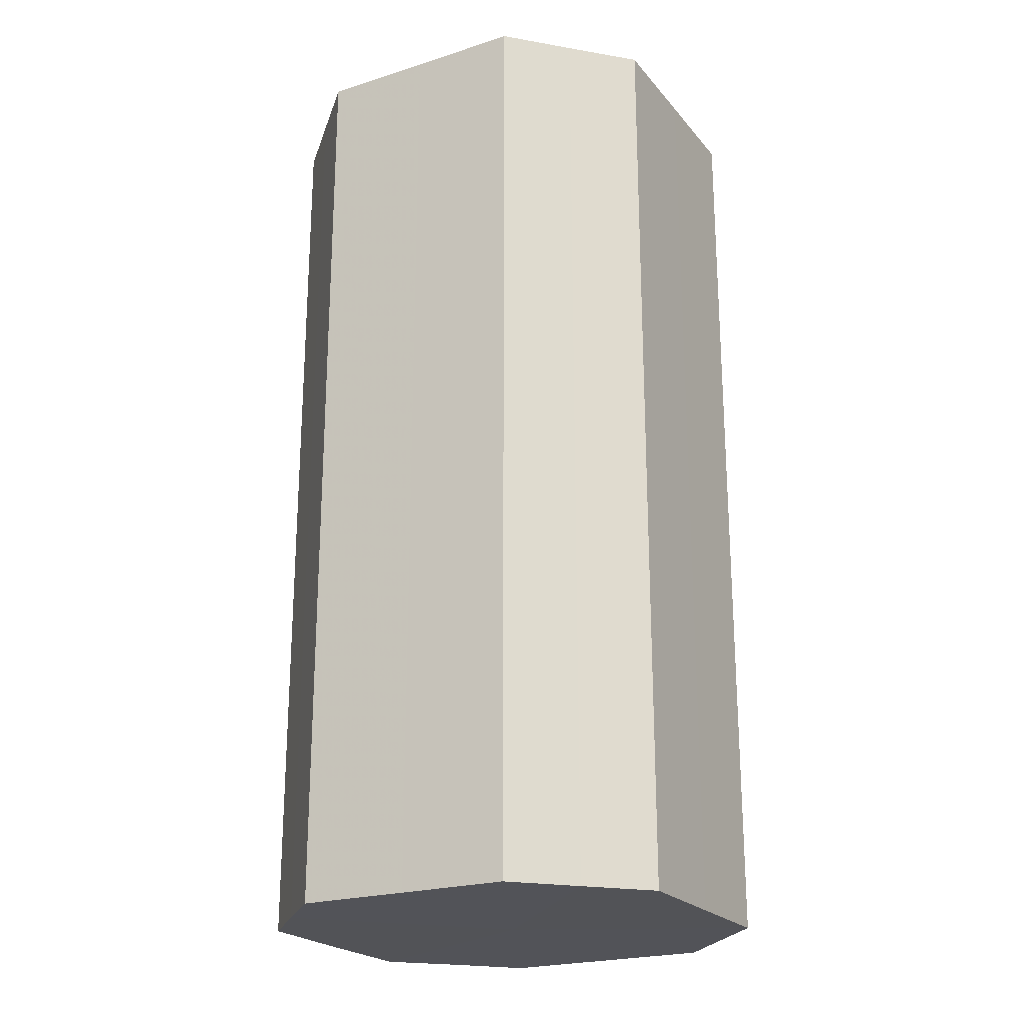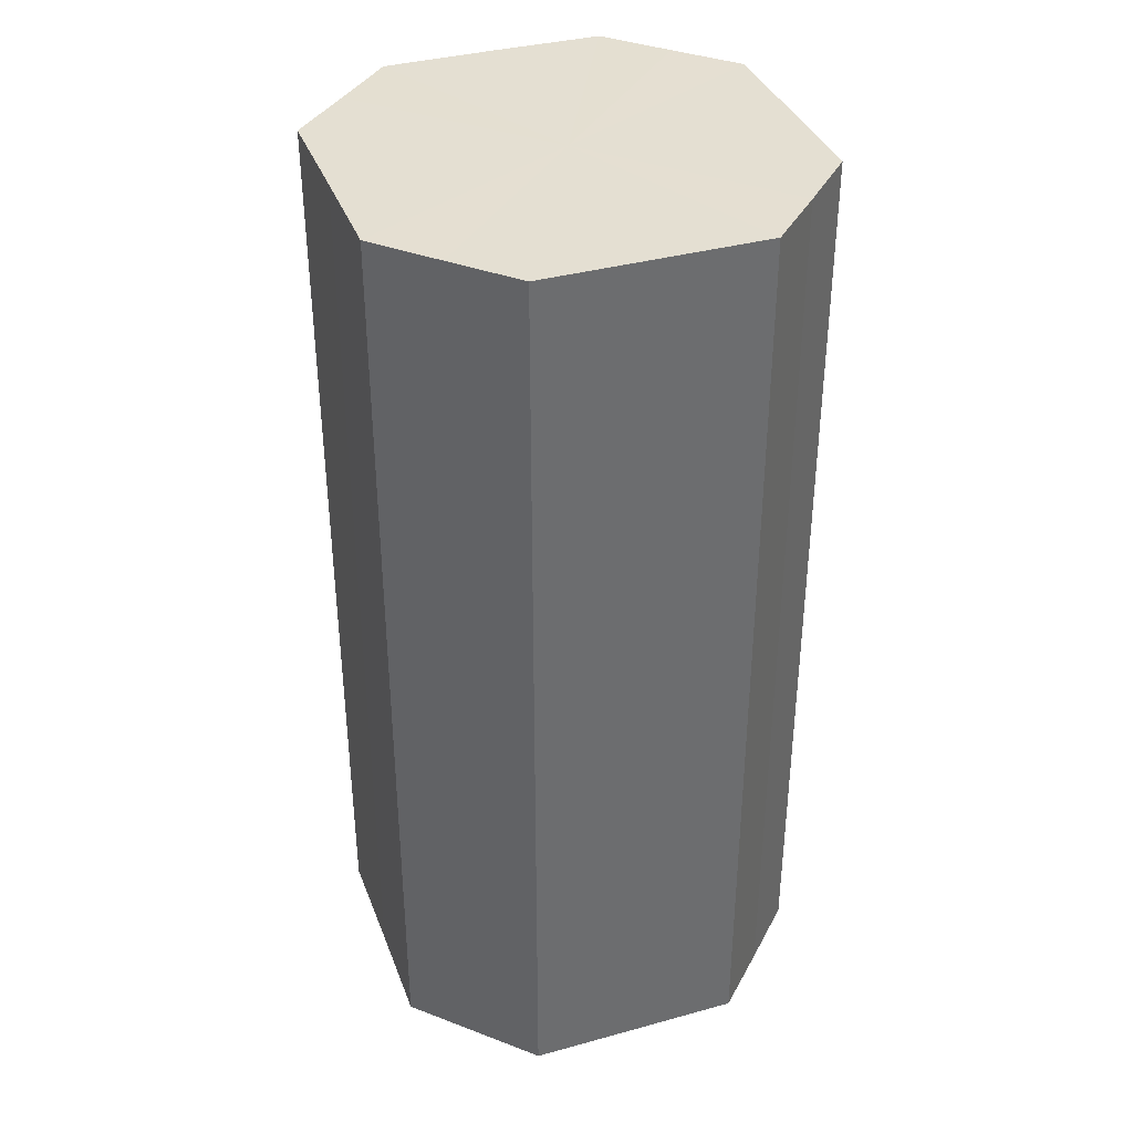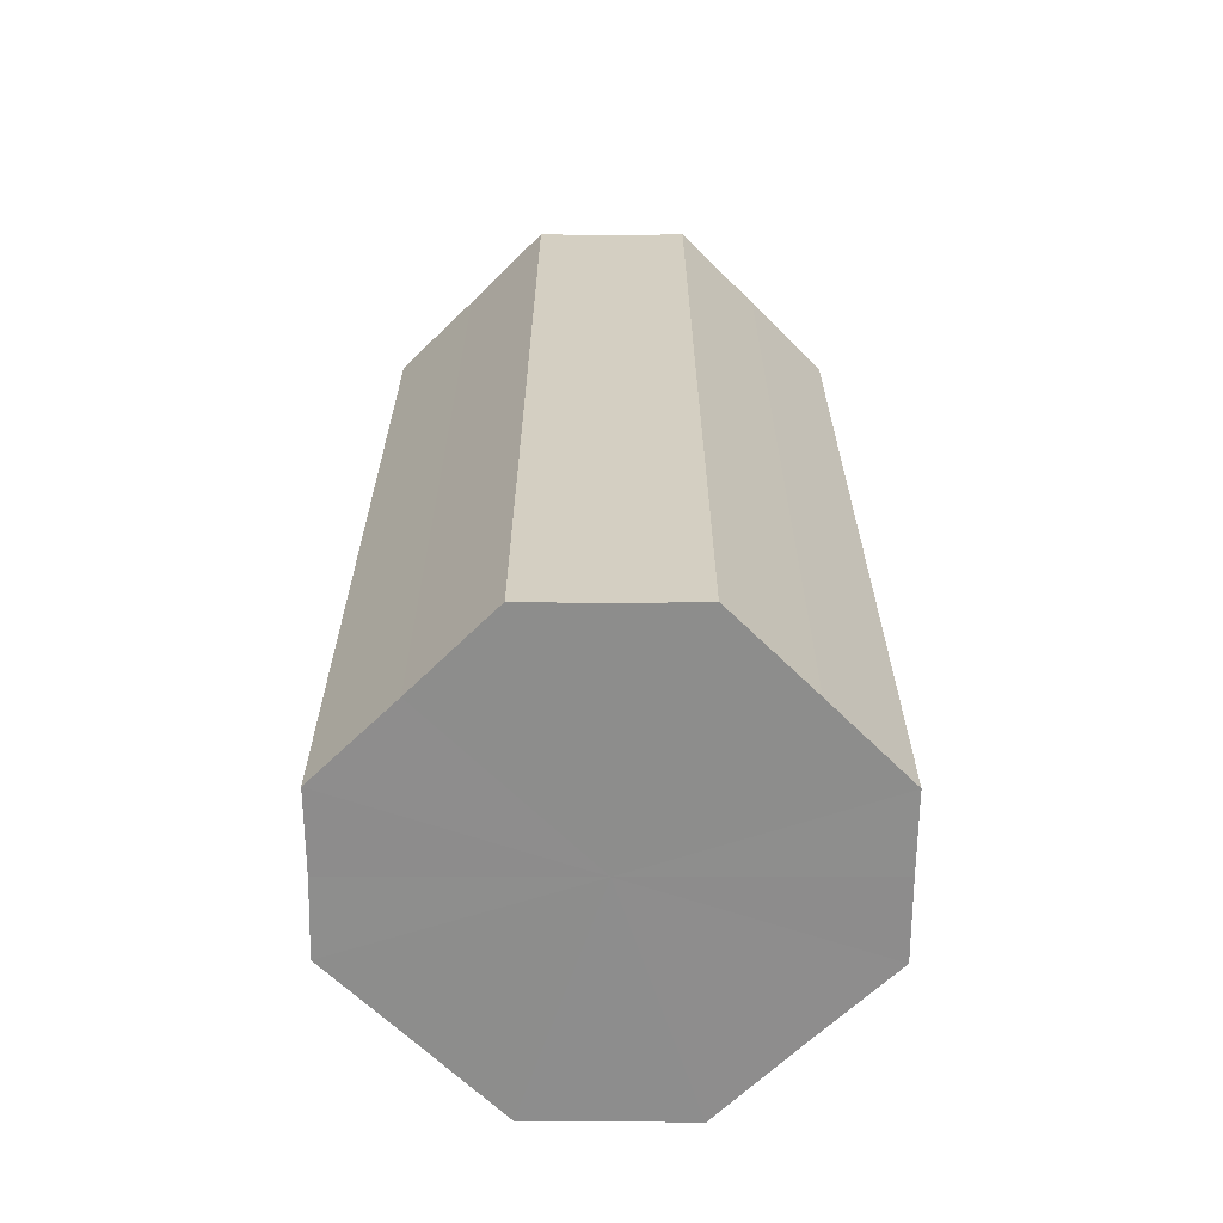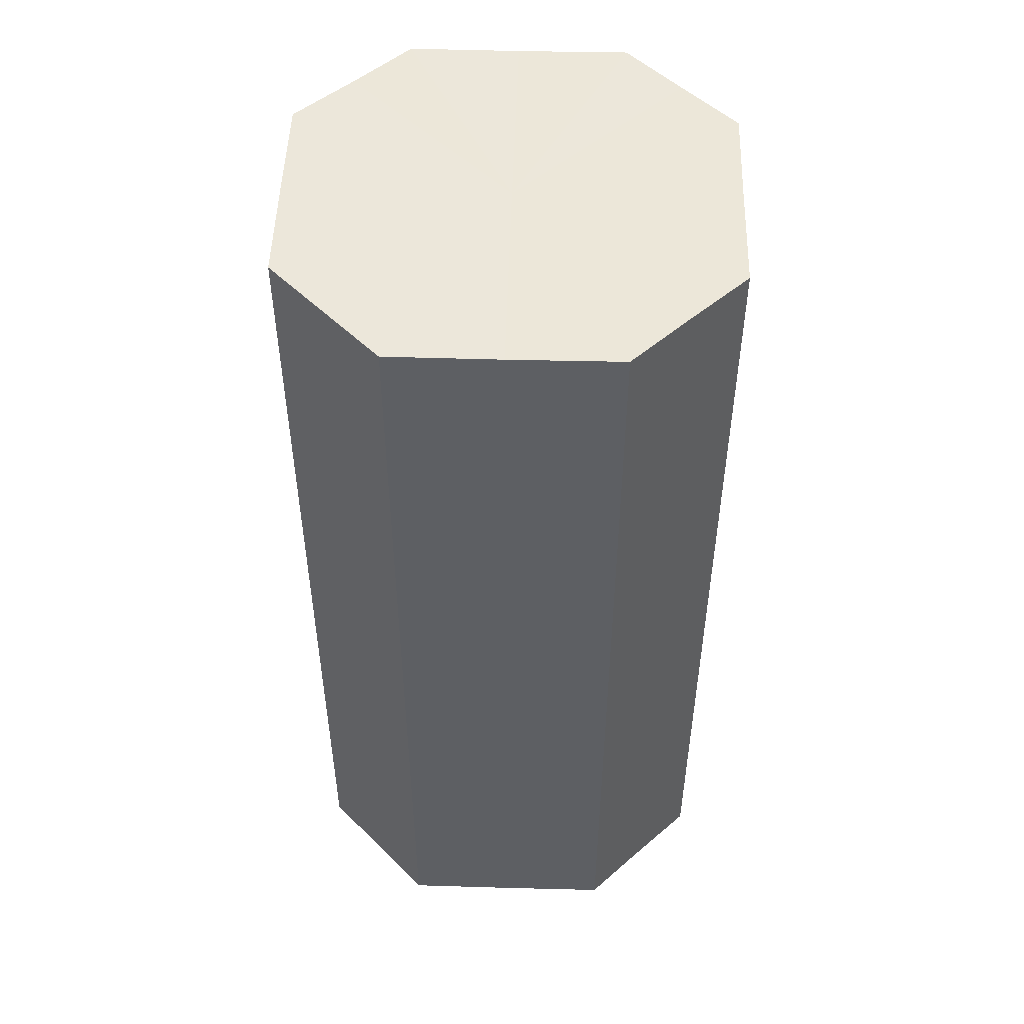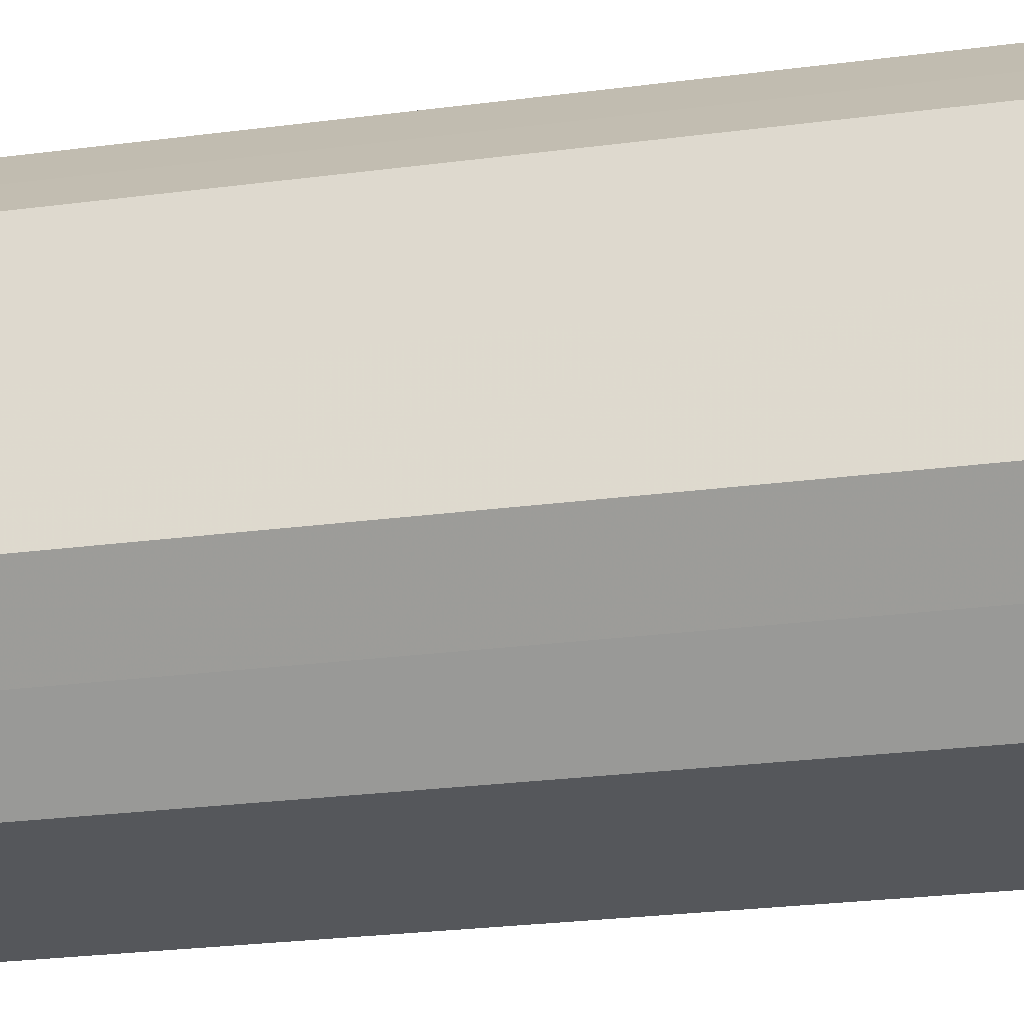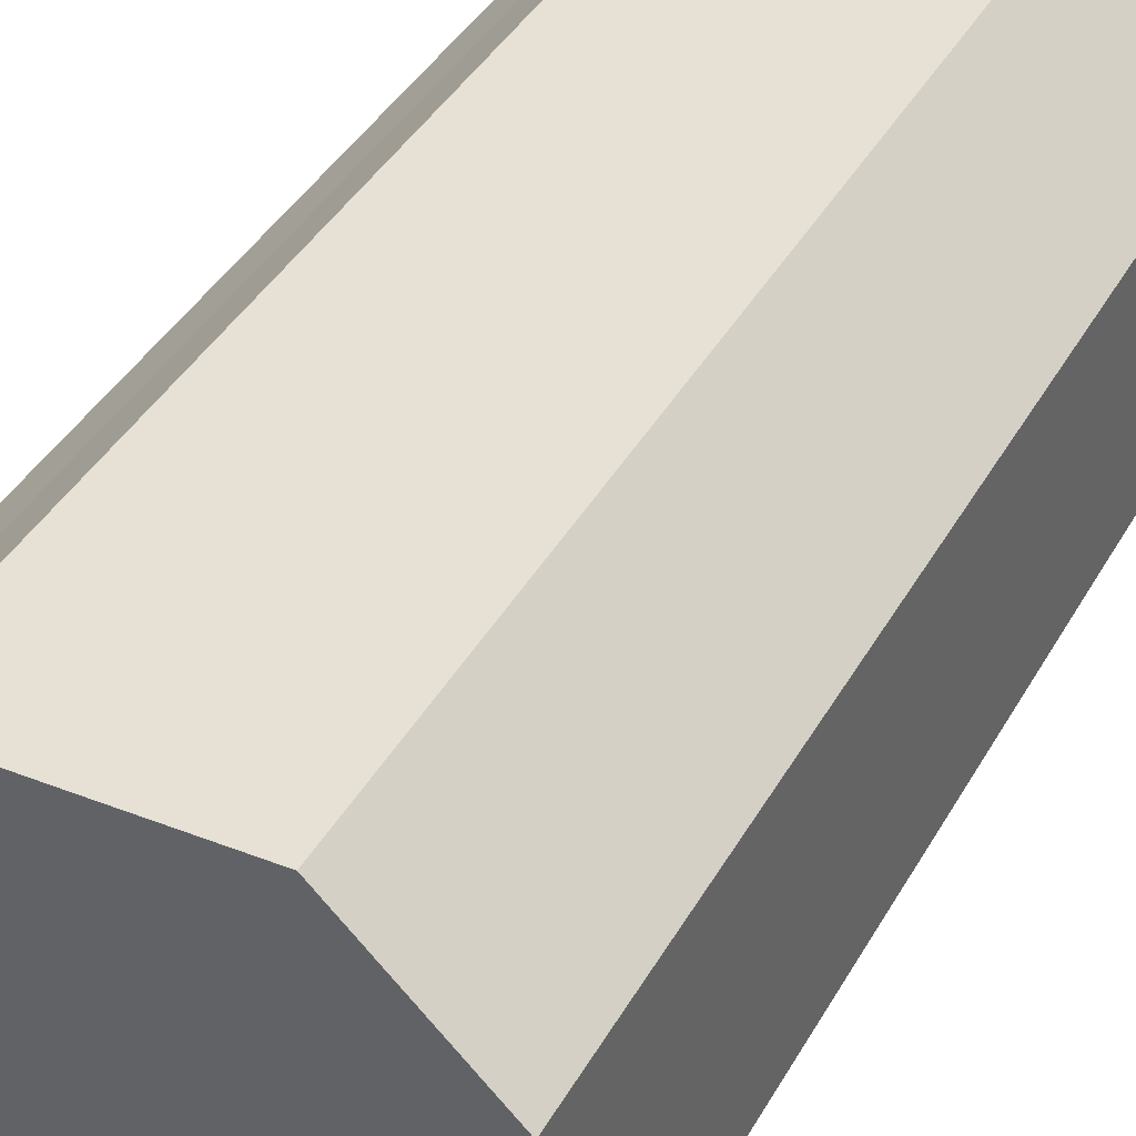
<metadata>
{"format":"obj","ext":"obj","renderer":"f3d","projection":"perspective","resolution":1024,"background":"white","views":[{"elev":-22.5,"azim":-151.3,"up":"+Z"},{"elev":37.1,"azim":160.7,"up":"+Z"},{"elev":-64.5,"azim":-45.2,"up":"+Z"},{"elev":50.2,"azim":91.8,"up":"+Z"},{"elev":-26.6,"azim":101.6,"up":"+Y"},{"elev":39.0,"azim":26.4,"up":"+Y"}]}
</metadata>
<code>
o 26847
v 2206 1889 15.73
v 2206 1889 15.73
v 2206 1889 15.91
v 2206 1889 15.73
v 2206 1889 15.91
v 2206 1889 15.73
v 2206 1889 15.91
v 2206 1889 15.73
v 2206 1889 15.91
v 2206 1889 15.73
v 2206 1889 15.91
v 2206 1889 15.73
v 2206 1889 15.91
v 2206 1889 15.73
v 2206 1889 15.91
v 2206 1889 15.73
v 2206 1889 15.91
v 2206 1889 15.73
v 2206 1889 15.91
v 2206 1889 15.73
v 2206 1889 15.91
v 2206 1889 15.73
v 2206 1889 15.91
v 2206 1889 15.73
v 2206 1889 15.91
v 2206 1889 15.73
v 2206 1889 15.91
v 2206 1889 15.73
v 2206 1889 15.91
v 2206 1889 15.73
v 2206 1889 15.91
v 2206 1889 15.91
v 2206 1889 15.91
v 2206 1889 15.73
v 2206 1889 15.91
v 2206 1889 15.73
v 2206 1889 15.91
v 2206 1889 15.91
v 2206 1889 15.73
v 2206 1889 15.91
v 2206 1889 15.73
v 2206 1889 15.73
v 2206 1889 15.91
v 2206 1889 15.91
v 2206 1889 15.73
v 2206 1889 15.91
v 2206 1889 15.73
v 2206 1889 15.73
v 2206 1889 15.91
v 2206 1889 15.91
v 2206 1889 15.73
v 2206 1889 15.91
v 2206 1889 15.73
v 2206 1889 15.73
v 2206 1889 15.91
v 2206 1889 15.91
v 2206 1889 15.73
v 2206 1889 15.91
v 2206 1889 15.73
v 2206 1889 15.73
v 2206 1889 15.91
v 2206 1889 15.91
v 2206 1889 15.73
v 2206 1889 15.73
v 2206 1889 15.73
v 2206 1889 15.73
v 2206 1889 15.73
v 2206 1889 15.73
v 2206 1889 15.73
v 2206 1889 15.73
v 2206 1889 15.73
v 2206 1889 15.73
v 2206 1889 15.73
v 2206 1889 15.73
v 2206 1889 15.73
v 2206 1889 15.73
v 2206 1889 15.73
v 2206 1889 15.73
v 2206 1889 15.73
v 2206 1889 15.73
v 2206 1889 15.73
v 2206 1889 15.91
v 2206 1889 15.91
v 2206 1889 15.91
v 2206 1889 15.91
v 2206 1889 15.91
v 2206 1889 15.91
v 2206 1889 15.91
v 2206 1889 15.91
v 2206 1889 15.91
v 2206 1889 15.91
v 2206 1889 15.91
v 2206 1889 15.91
v 2206 1889 15.91
v 2206 1889 15.91
v 2206 1889 15.91
v 2206 1889 15.91
v 2206 1889 15.91
f 1 2 3
f 2 4 5
f 6 1 7
f 4 8 9
f 10 6 11
f 8 12 13
f 14 10 15
f 12 16 17
f 18 14 19
f 16 20 21
f 22 18 23
f 20 24 25
f 26 22 27
f 24 28 29
f 30 26 31
f 28 30 32
f 33 34 35
f 35 36 37
f 38 39 33
f 40 41 38
f 37 42 43
f 44 45 40
f 46 47 44
f 43 48 49
f 50 51 46
f 52 53 50
f 49 54 55
f 56 57 52
f 58 59 56
f 55 60 61
f 62 63 58
f 61 64 62
f 65 66 67
f 65 68 66
f 65 67 69
f 65 70 68
f 65 69 71
f 65 72 70
f 65 71 73
f 65 74 72
f 65 73 75
f 65 76 74
f 65 75 77
f 65 78 76
f 65 77 79
f 65 80 78
f 65 79 81
f 65 81 80
f 82 83 84
f 82 85 83
f 82 84 86
f 82 87 85
f 82 86 88
f 82 89 87
f 82 88 90
f 82 91 89
f 82 90 92
f 82 93 91
f 82 92 94
f 82 95 93
f 82 94 96
f 82 97 95
f 82 96 98
f 82 98 97

</code>
